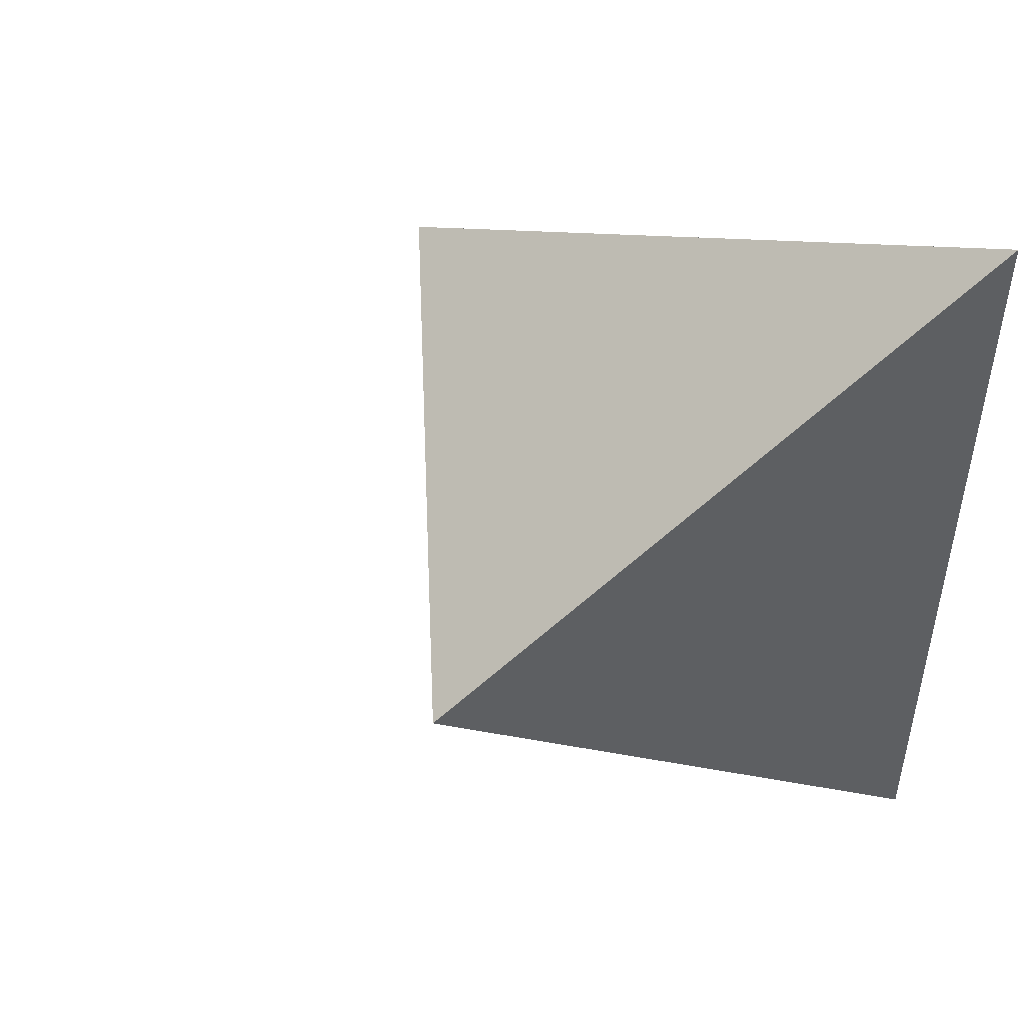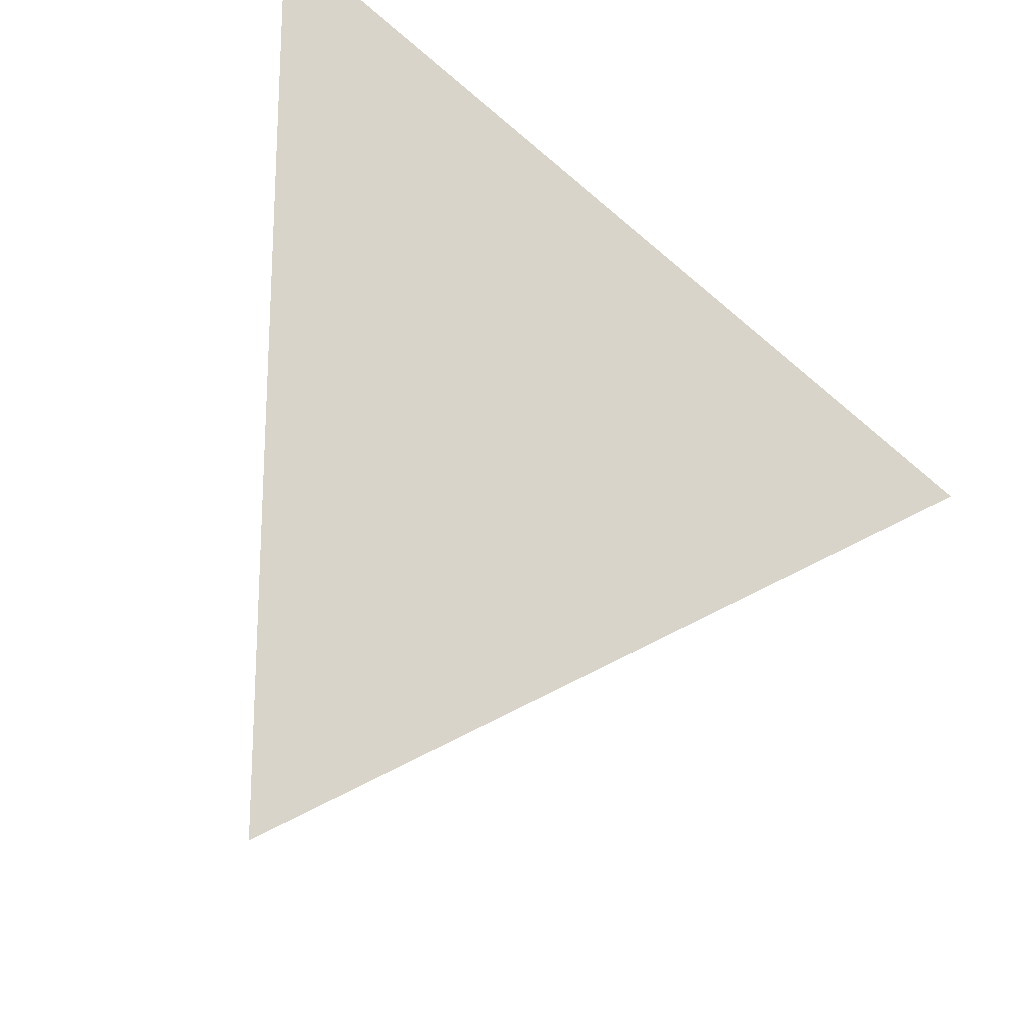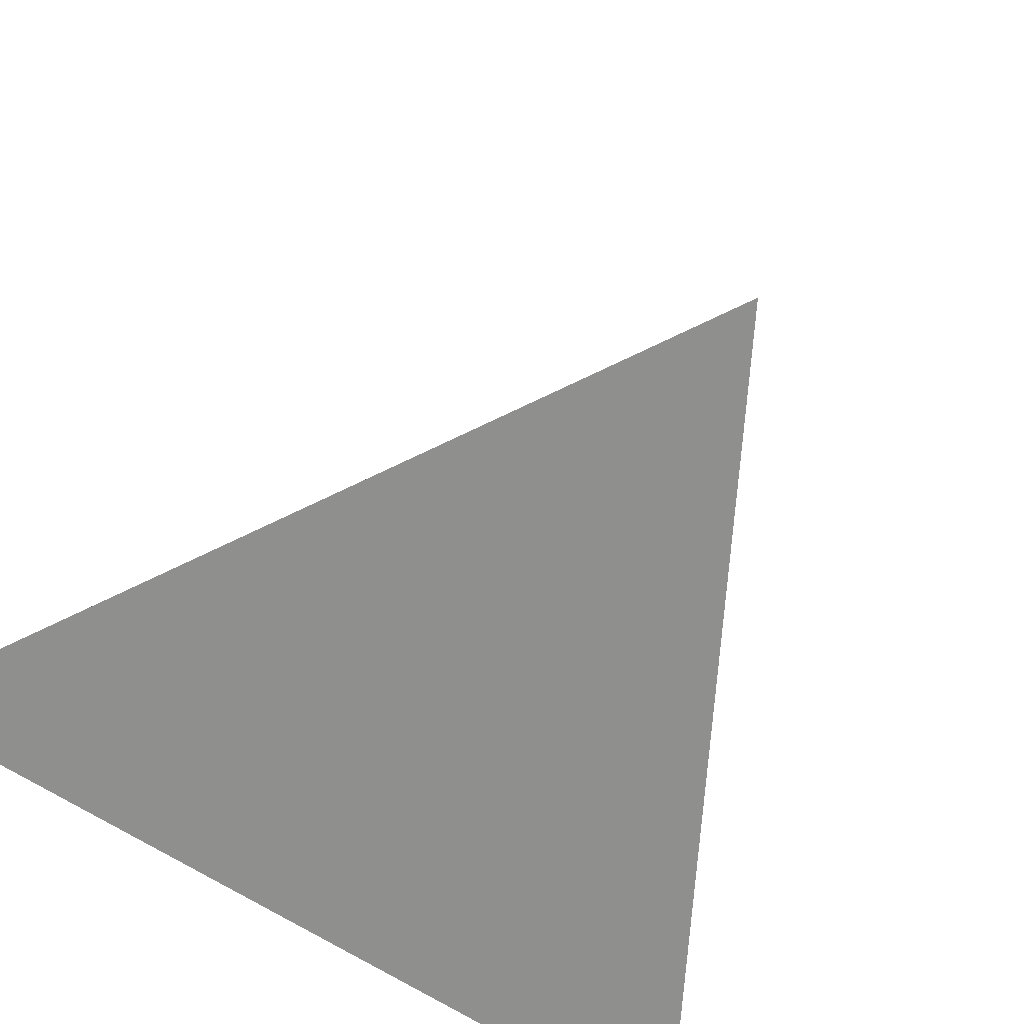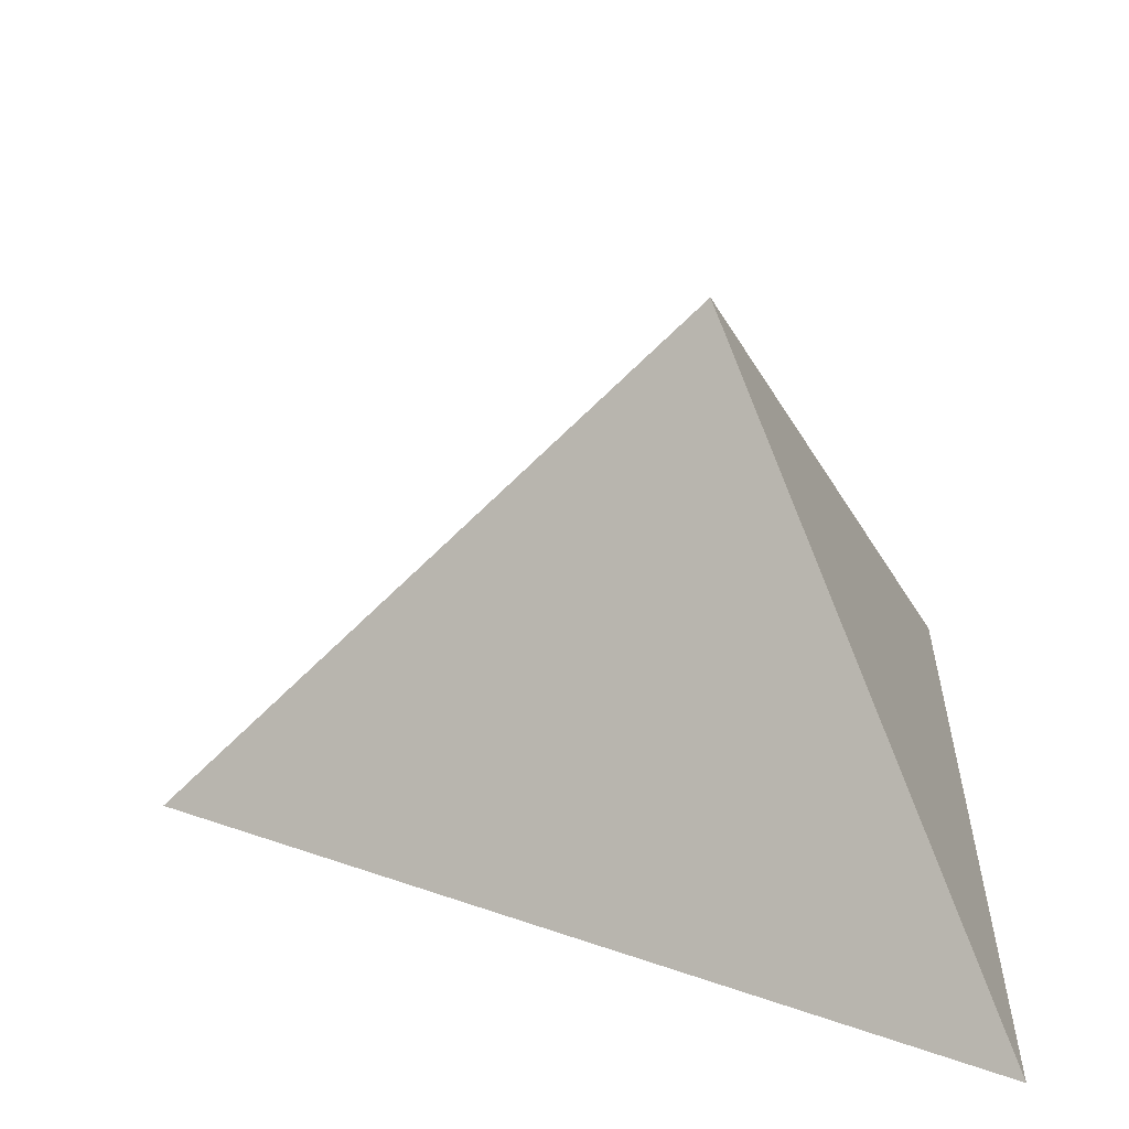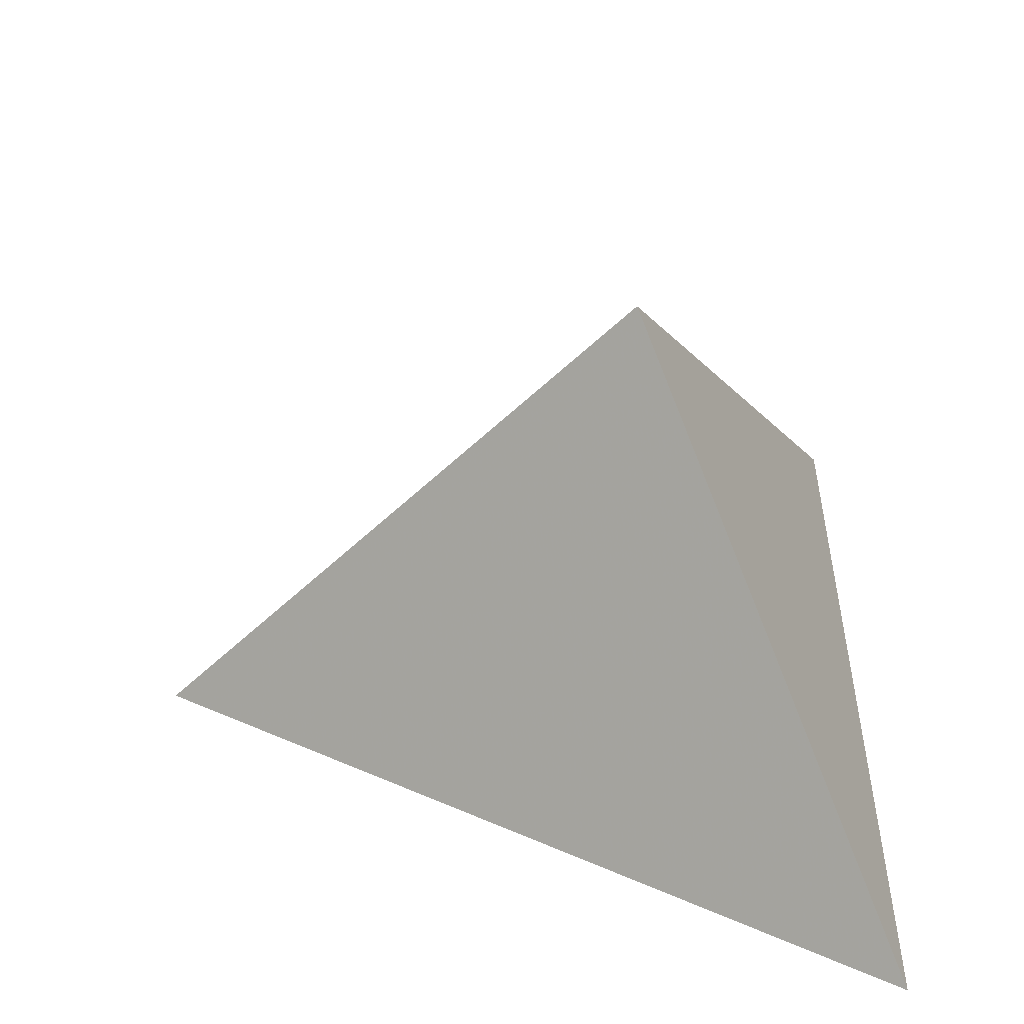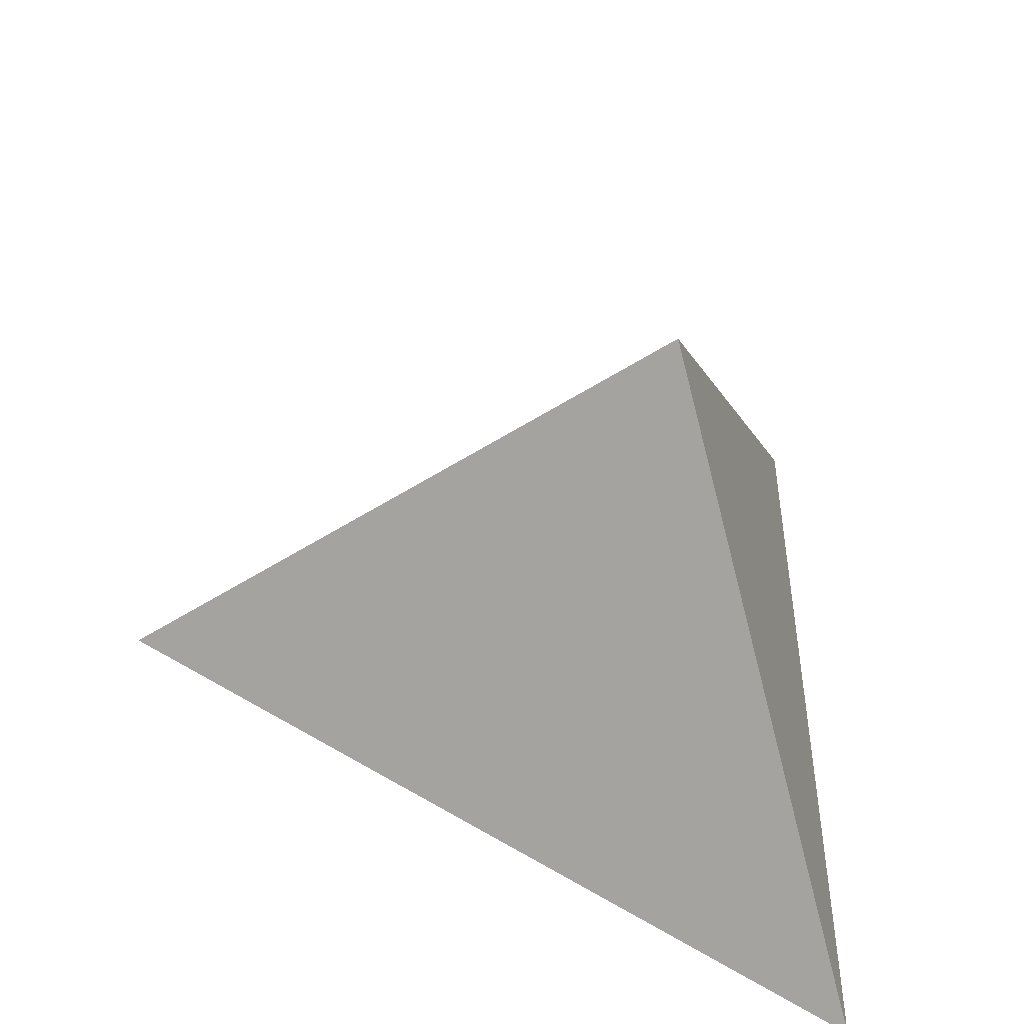
<metadata>
{"format":"obj","ext":"obj","renderer":"f3d","projection":"perspective","resolution":1024,"background":"white","views":[{"elev":49.3,"azim":42.4,"up":"+Y"},{"elev":-20.4,"azim":152.1,"up":"+Y"},{"elev":-65.3,"azim":-123.4,"up":"+Z"},{"elev":22.7,"azim":2.1,"up":"+Z"},{"elev":-52.9,"azim":0.7,"up":"+Y"},{"elev":-47.8,"azim":-8.8,"up":"+Y"}]}
</metadata>
<code>
v -1.12 -1.164 0.2
v -0.4 -0.7483 0.2
v -0.4 -1.58 0.2
v -0.64 -1.164 0.68
f 1 2 3
f 4 2 1
f 4 3 2
f 4 1 3

</code>
